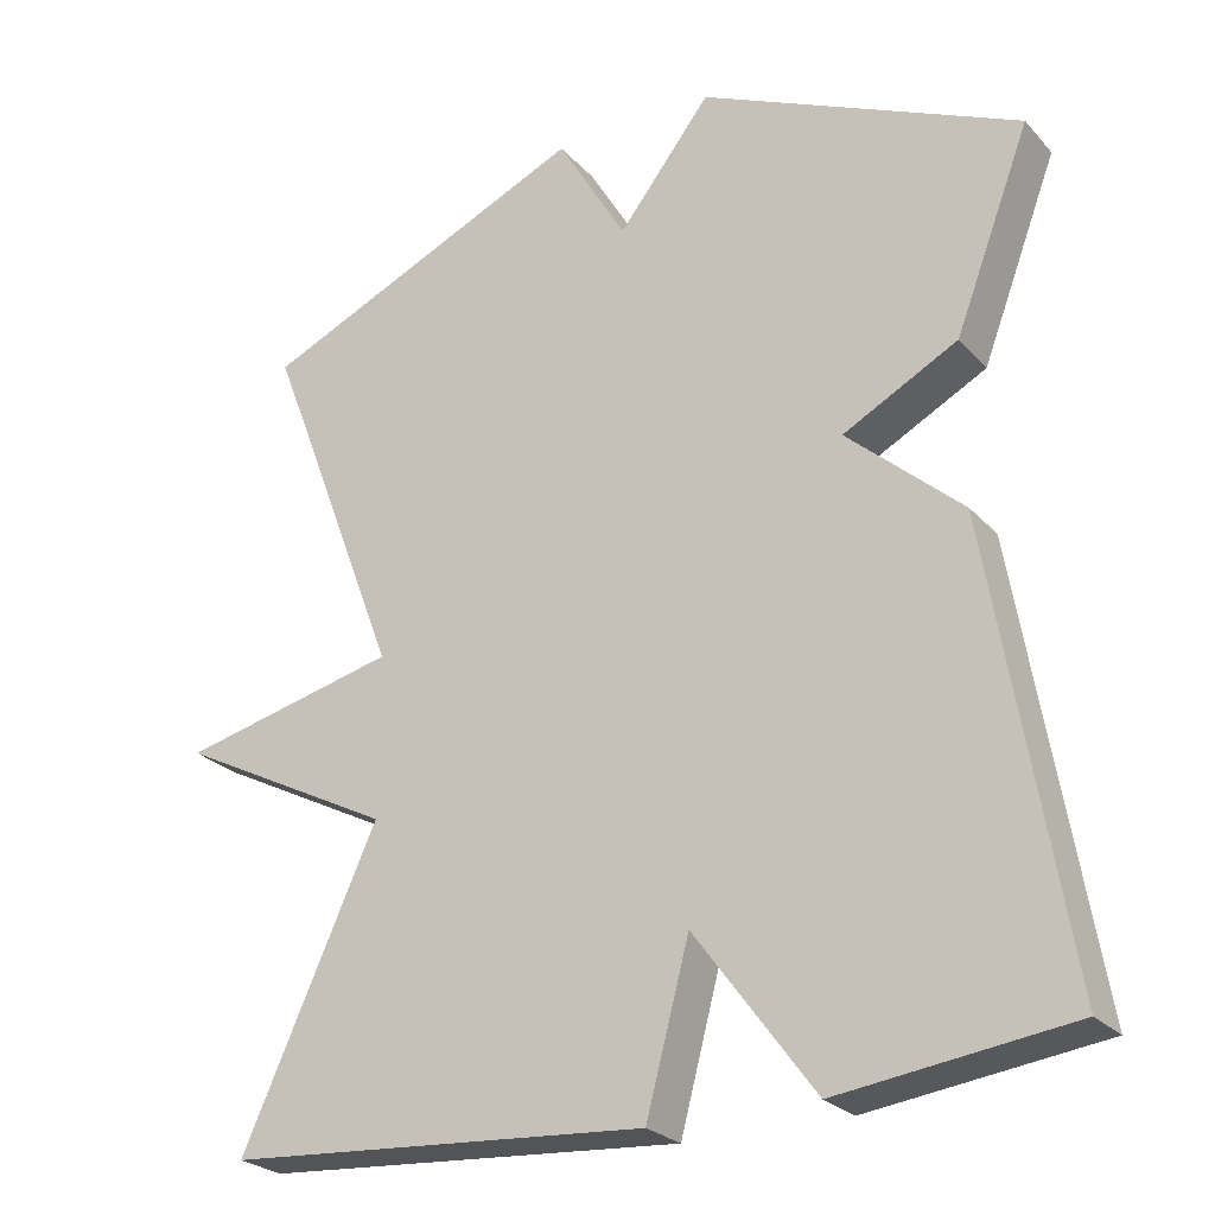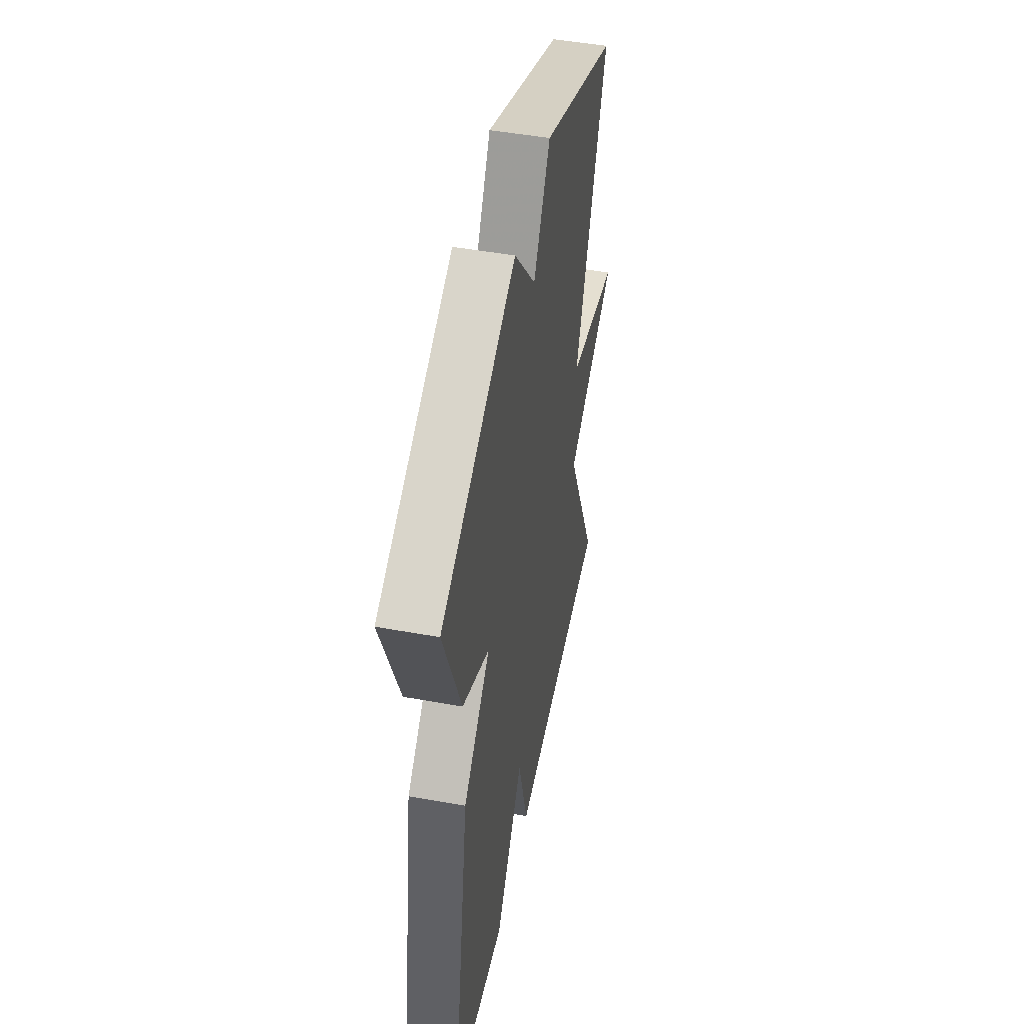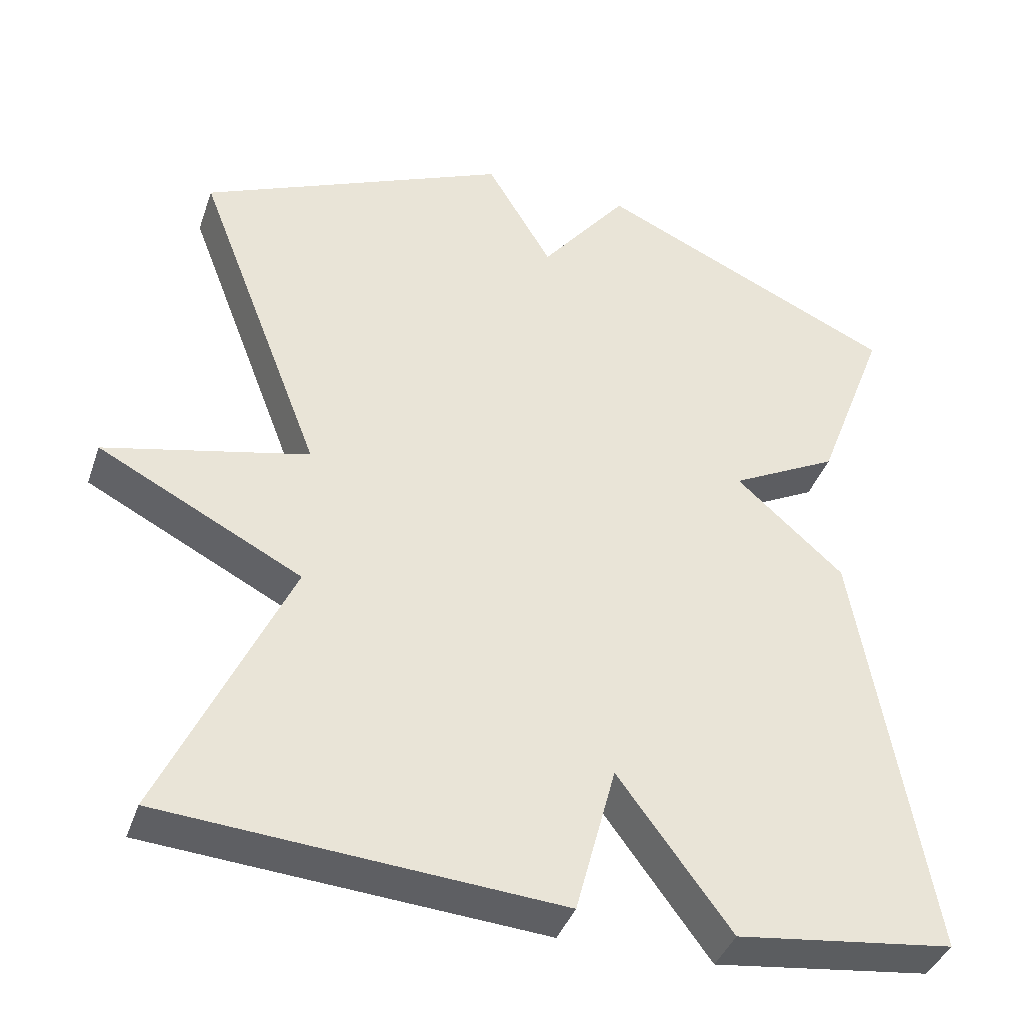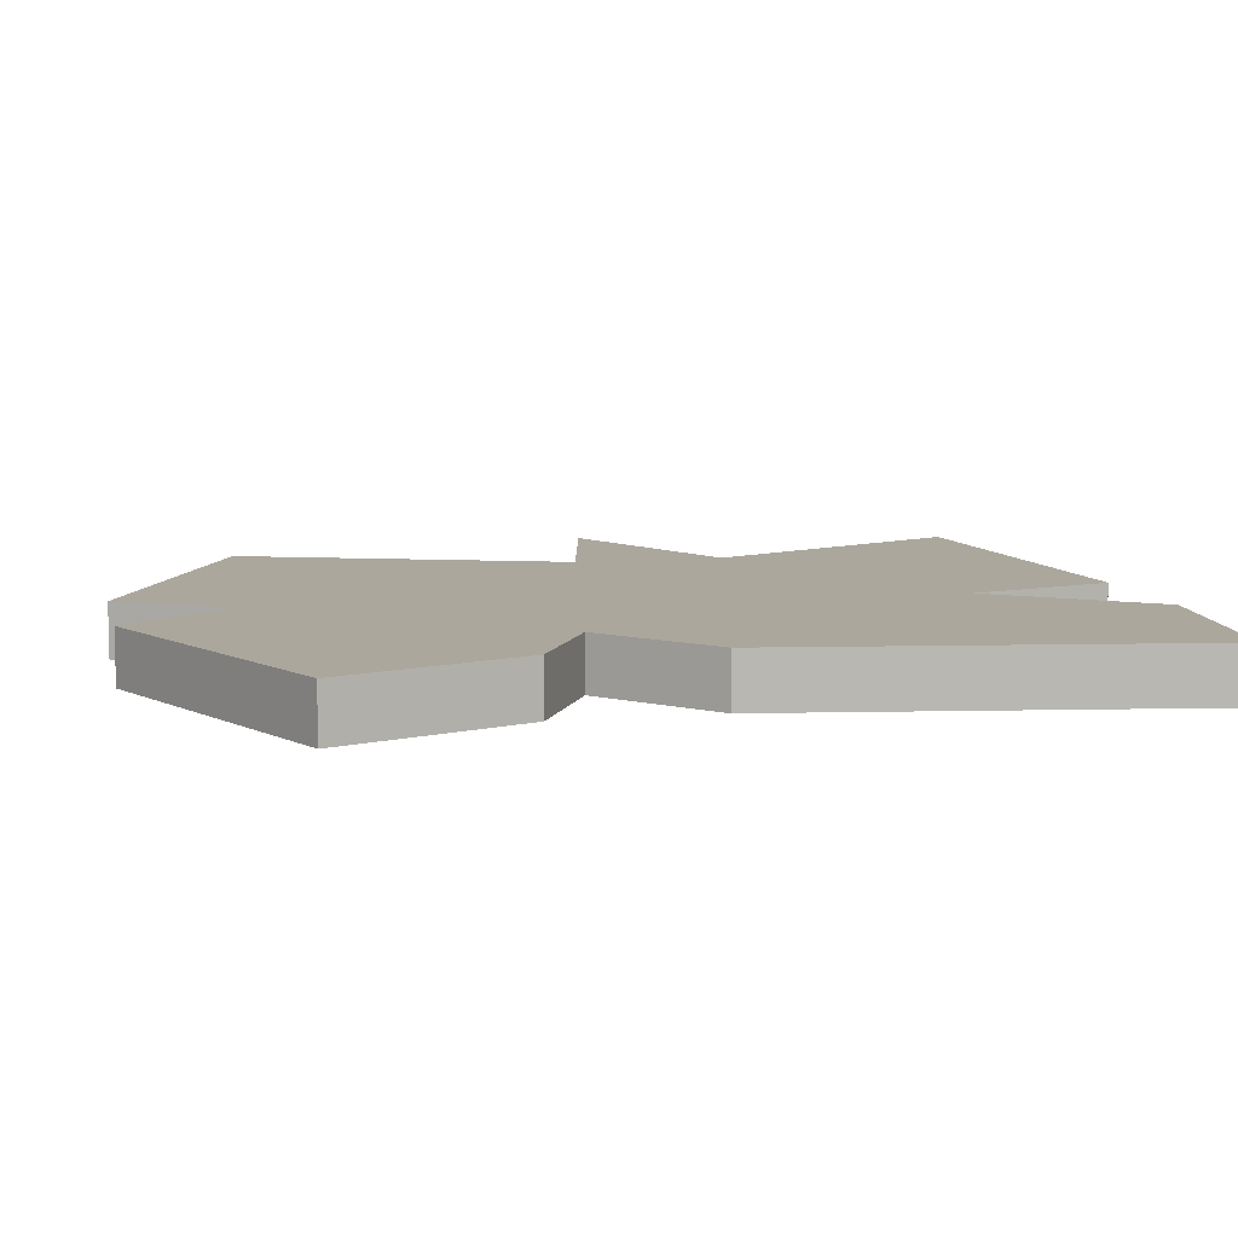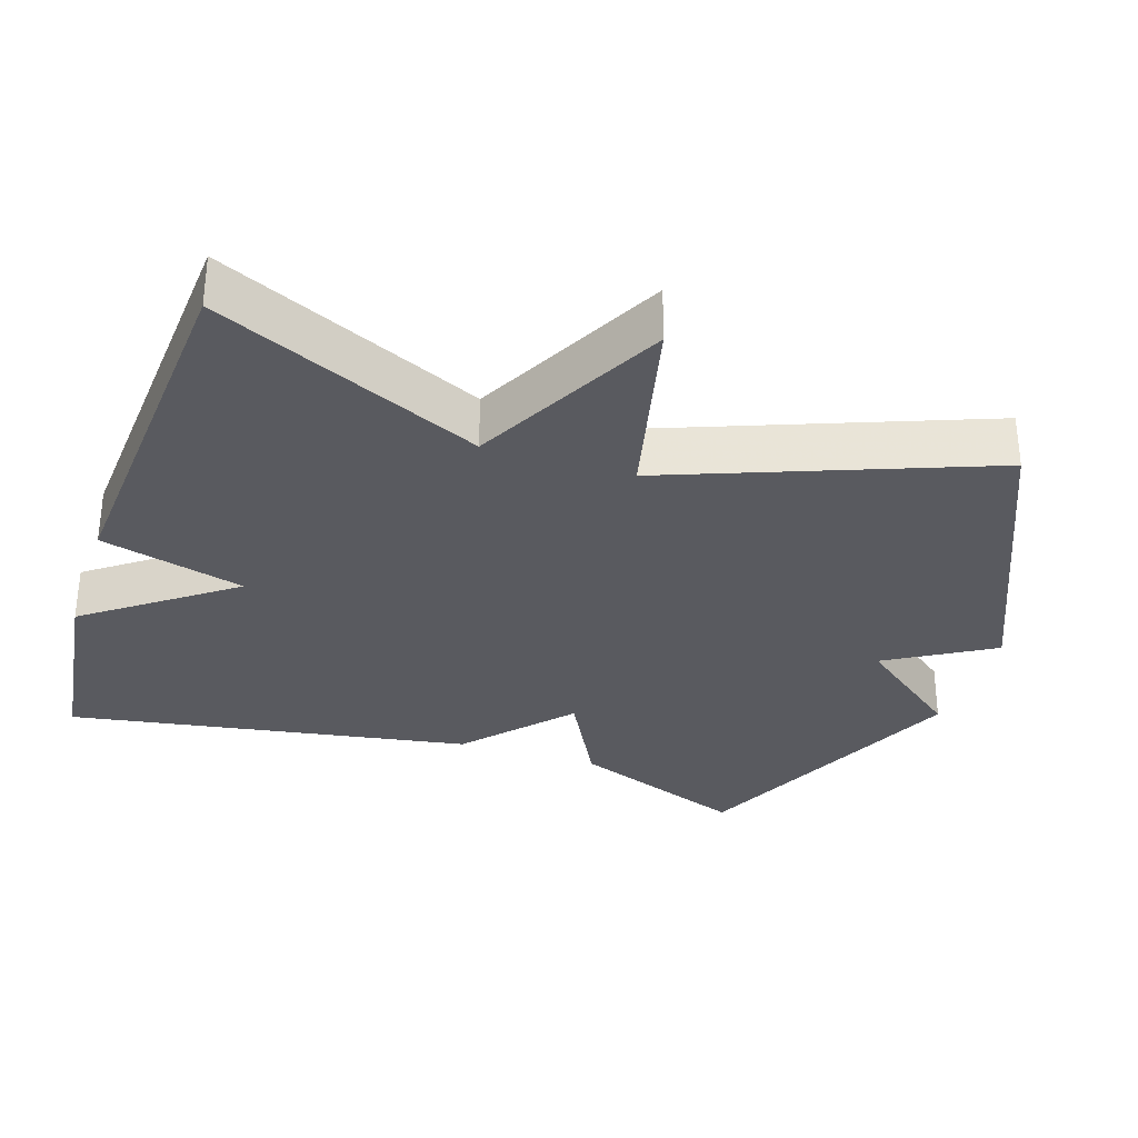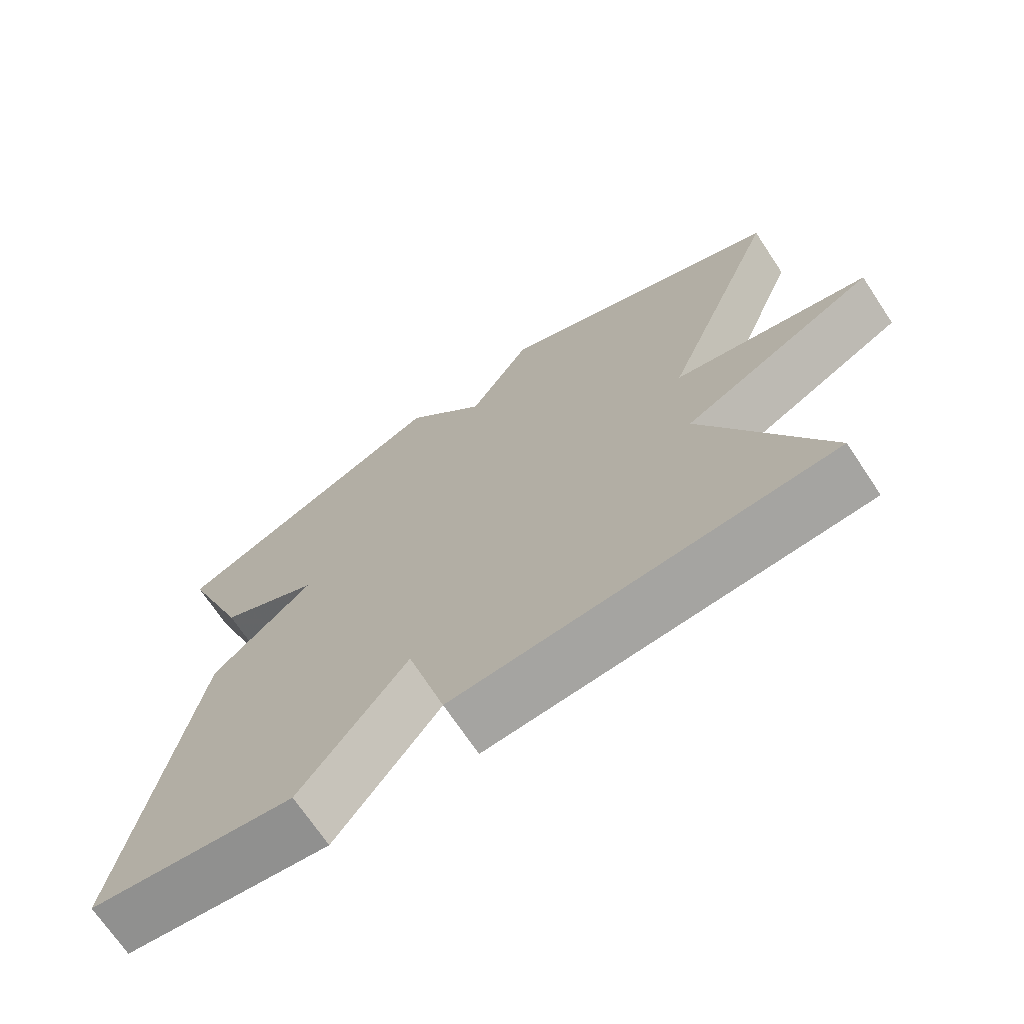
<metadata>
{"format":"obj","ext":"obj","renderer":"f3d","projection":"perspective","resolution":1024,"background":"white","views":[{"elev":-25.4,"azim":31.7,"up":"+Z"},{"elev":48.9,"azim":101.4,"up":"+Z"},{"elev":-39.9,"azim":-18.3,"up":"+Z"},{"elev":8.4,"azim":77.0,"up":"+Y"},{"elev":-31.9,"azim":-108.1,"up":"+Y"},{"elev":-70.6,"azim":-146.3,"up":"+Z"}]}
</metadata>
<code>
v 0.5 0.07 -0.5
v 0.216 0.07 -0.537
v 0.069 0.07 -0.338
v 0.016 0.07 -0.537
v -0.5 0.07 -0.5
v -0.334 0.07 -0.135
v -0.601 0.07 0.003
v -0.334 0.07 0.065
v -0.5 0.07 0.5
v -0.094 0.07 0.679
v -0.008 0.07 0.533
v 0.106 0.07 0.679
v 0.5 0.07 0.5
v 0.407 0.07 0.256
v 0.266 0.07 0.182
v 0.407 0.07 0.056
v 0.5 0 -0.5
v 0.216 0 -0.537
v 0.069 0 -0.338
v 0.016 0 -0.537
v -0.5 0 -0.5
v -0.334 0 -0.135
v -0.601 0 0.003
v -0.334 0 0.065
v -0.5 0 0.5
v -0.094 0 0.679
v -0.008 0 0.533
v 0.106 0 0.679
v 0.5 0 0.5
v 0.407 0 0.256
v 0.266 0 0.182
v 0.407 0 0.056
f 1 2 3
f 16 1 3
f 15 16 3
f 13 14 15
f 12 13 15
f 11 12 15
f 11 15 3
f 11 3 4
f 10 11 4
f 9 10 4
f 8 9 4
f 6 7 8
f 6 8 4
f 4 5 6
f 19 18 17
f 19 17 32
f 19 32 31
f 31 30 29
f 31 29 28
f 31 28 27
f 19 31 27
f 20 19 27
f 20 27 26
f 20 26 25
f 20 25 24
f 24 23 22
f 20 24 22
f 22 21 20
f 1 17 18 2
f 2 18 19 3
f 3 19 20 4
f 4 20 21 5
f 5 21 22 6
f 6 22 23 7
f 7 23 24 8
f 8 24 25 9
f 9 25 26 10
f 10 26 27 11
f 11 27 28 12
f 12 28 29 13
f 13 29 30 14
f 14 30 31 15
f 15 31 32 16
f 16 32 17 1

</code>
